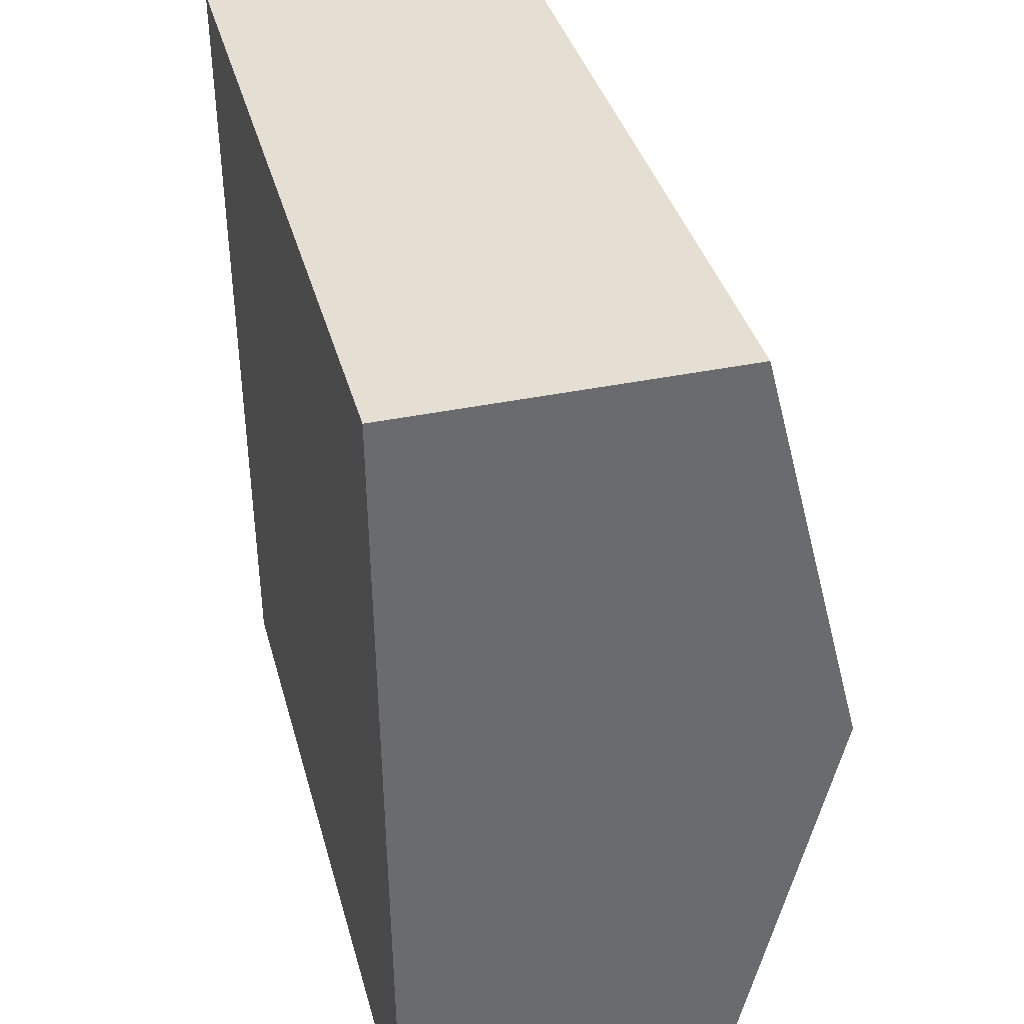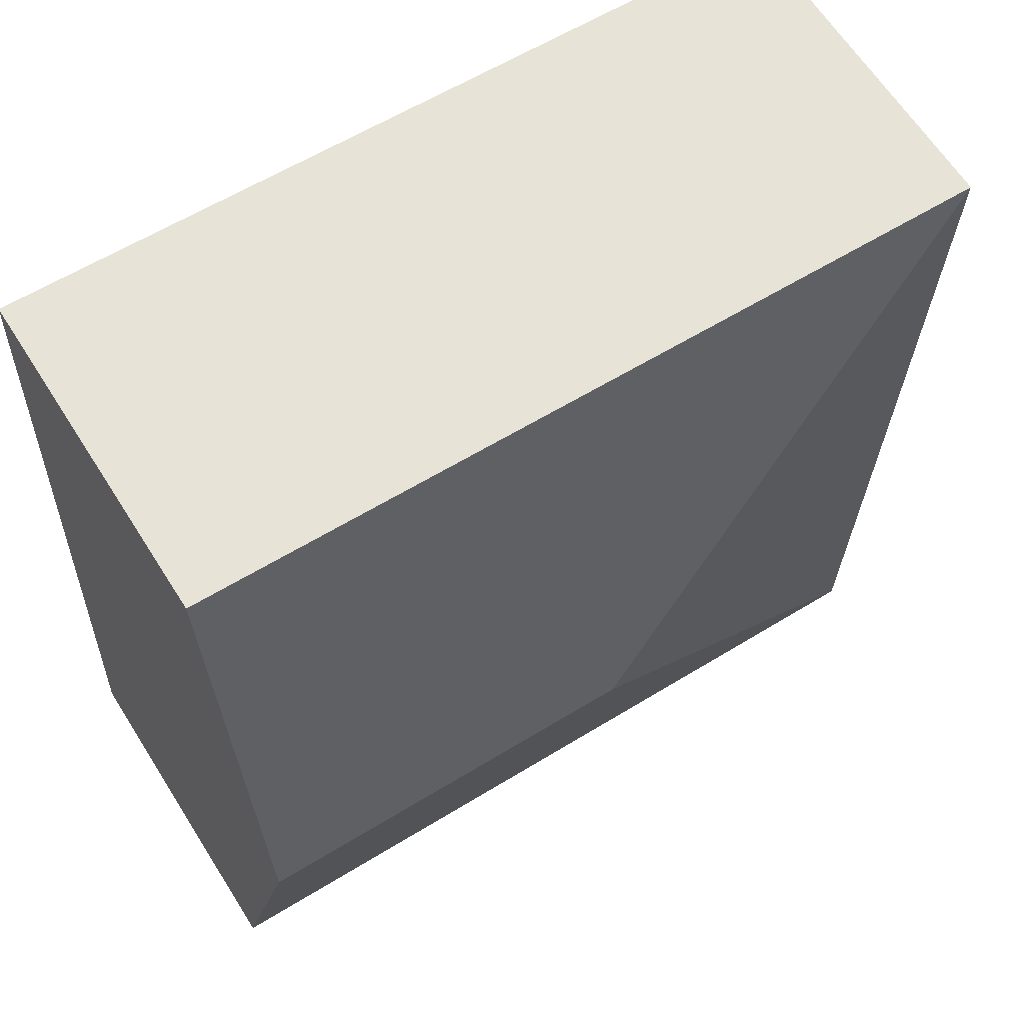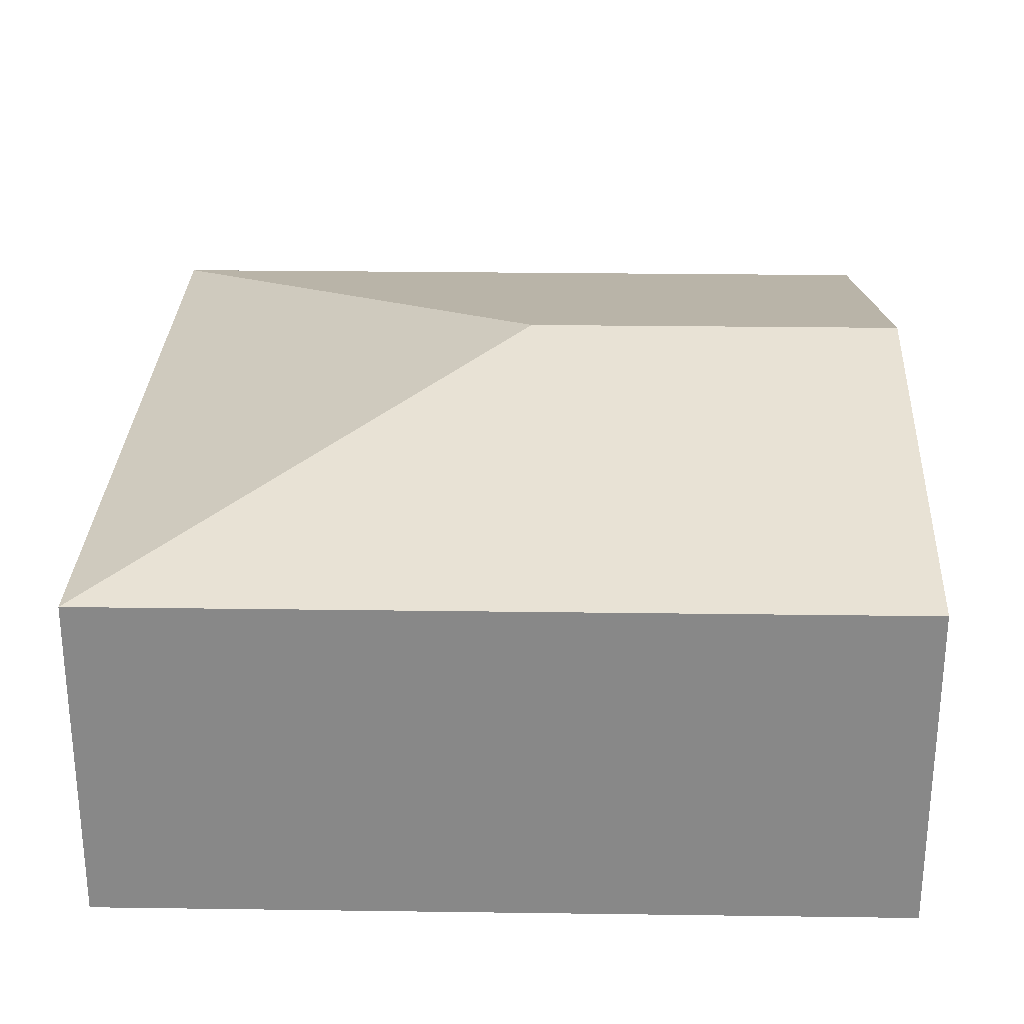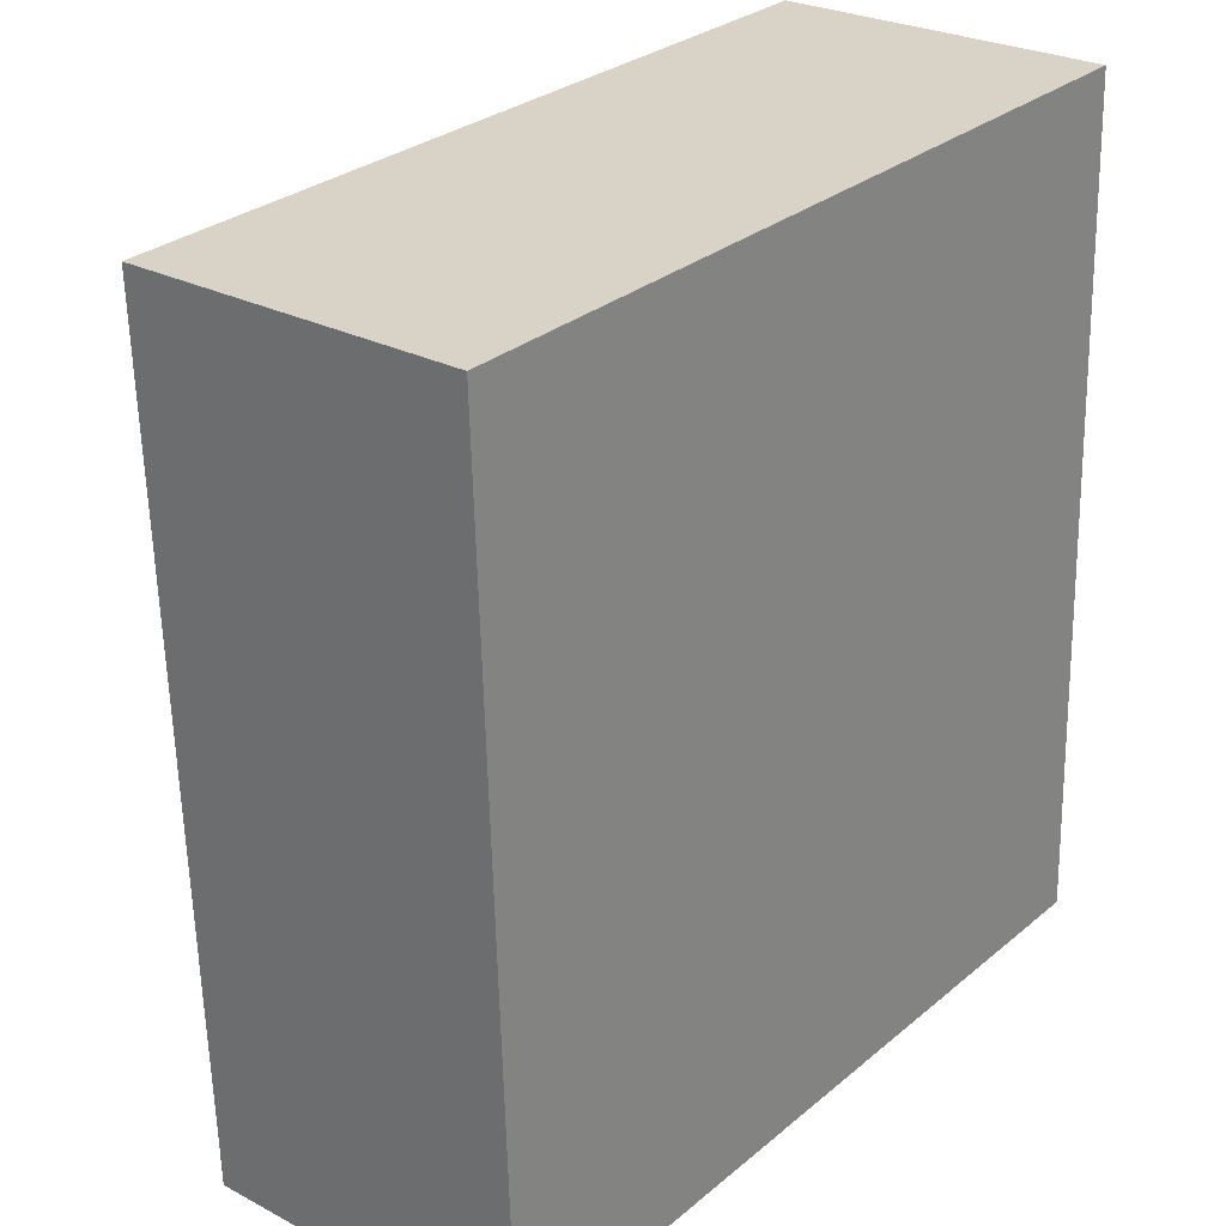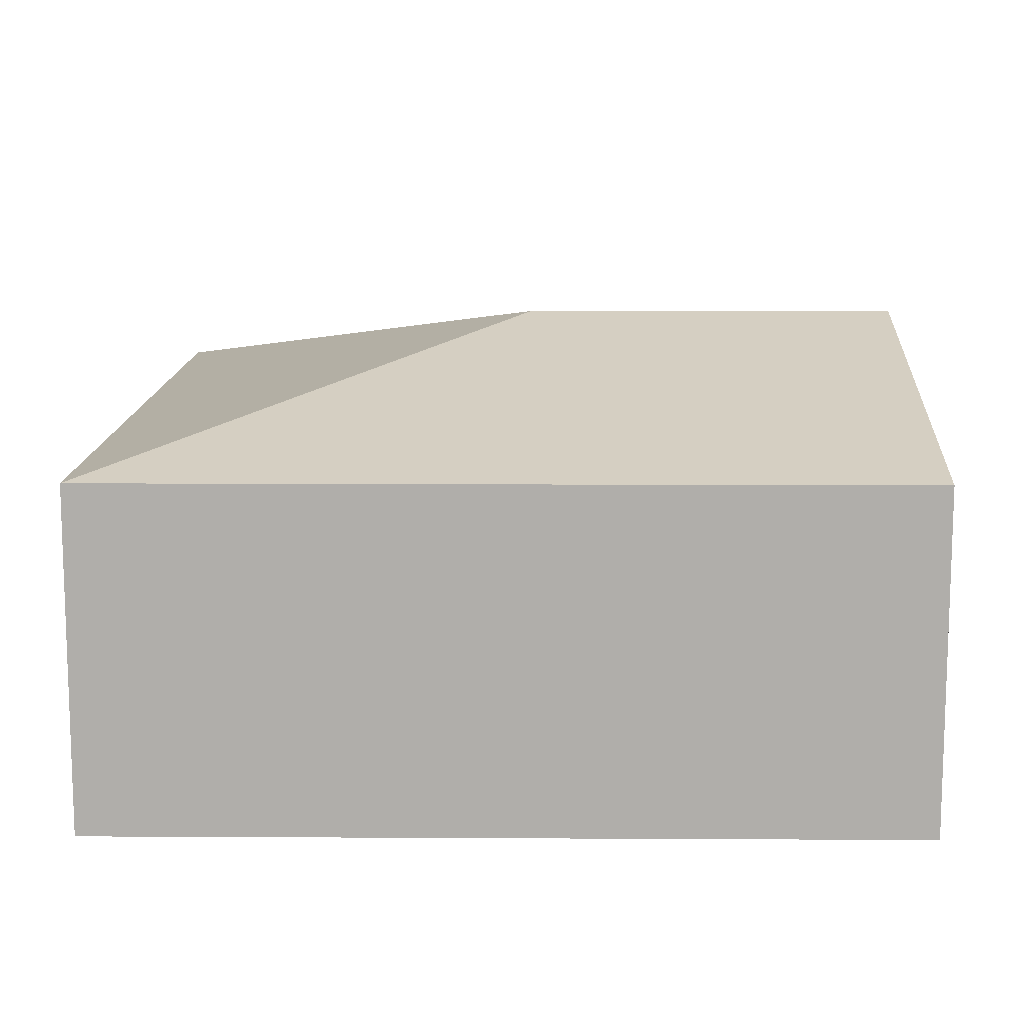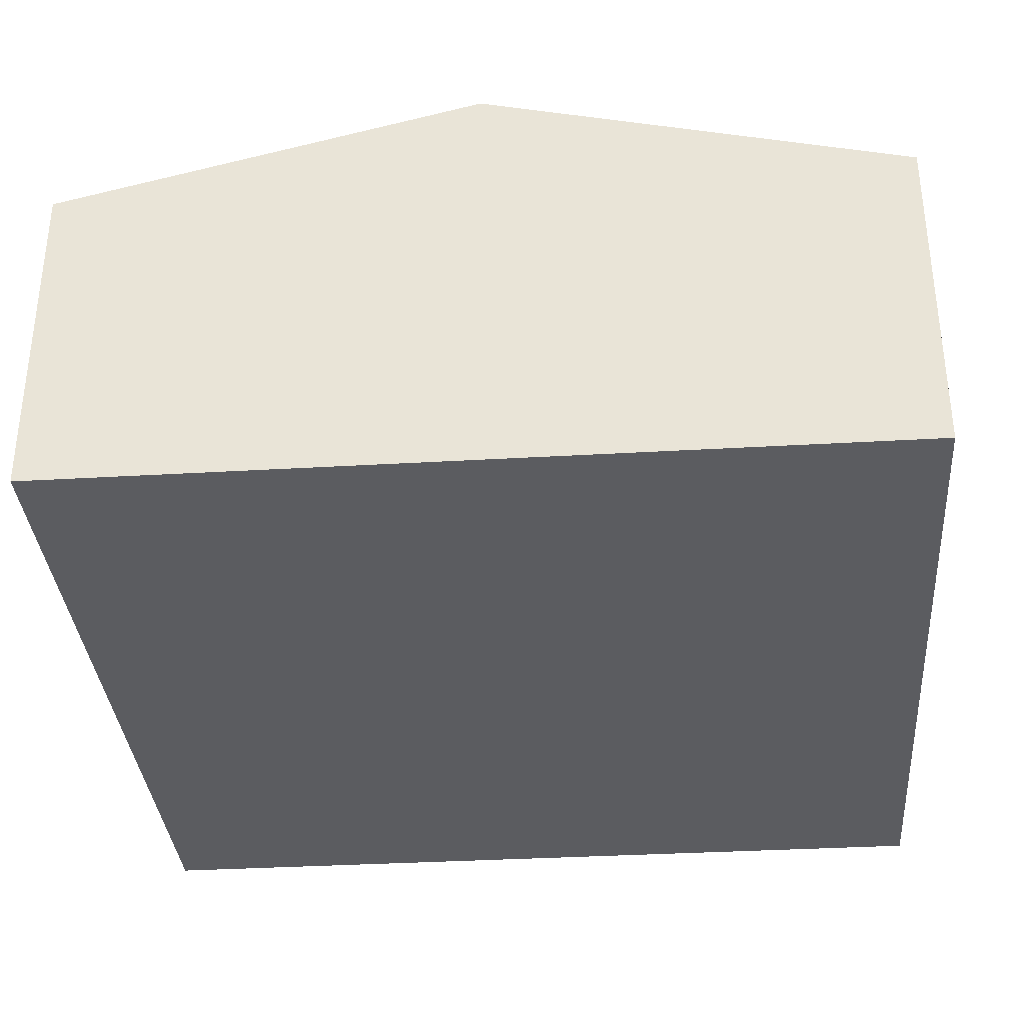
<metadata>
{"format":"obj","ext":"obj","renderer":"f3d","projection":"perspective","resolution":1024,"background":"white","views":[{"elev":39.1,"azim":75.5,"up":"+Z"},{"elev":63.7,"azim":147.7,"up":"+Z"},{"elev":27.1,"azim":-0.9,"up":"+Y"},{"elev":26.5,"azim":-50.5,"up":"+Z"},{"elev":12.0,"azim":-1.4,"up":"+Y"},{"elev":-34.6,"azim":92.4,"up":"+Y"}]}
</metadata>
<code>
v  3.093 3.109 -2.872
v  5.675 2.368 0.21
v  5.785 3.109 -2.773
v  0 2.368 1.45e-16
v  5.895 2.368 -5.755
v  0.22 2.368 -5.965
v  0 0 0
v  5.675 -1.286e-17 0.21
v  5.785 1.698e-16 -2.773
v  5.895 3.524e-16 -5.755
v  0.22 3.653e-16 -5.965
g defaultobject
f 1 2 3
f 2 1 4
f 5 1 3
f 1 5 6
f 1 6 4
f 7 2 4
f 2 7 8
f 8 3 2
f 3 8 9
f 3 9 5
f 5 9 10
f 10 6 5
f 6 10 11
f 11 4 6
f 4 11 7
f 11 8 7
f 8 11 9
f 9 11 10

</code>
